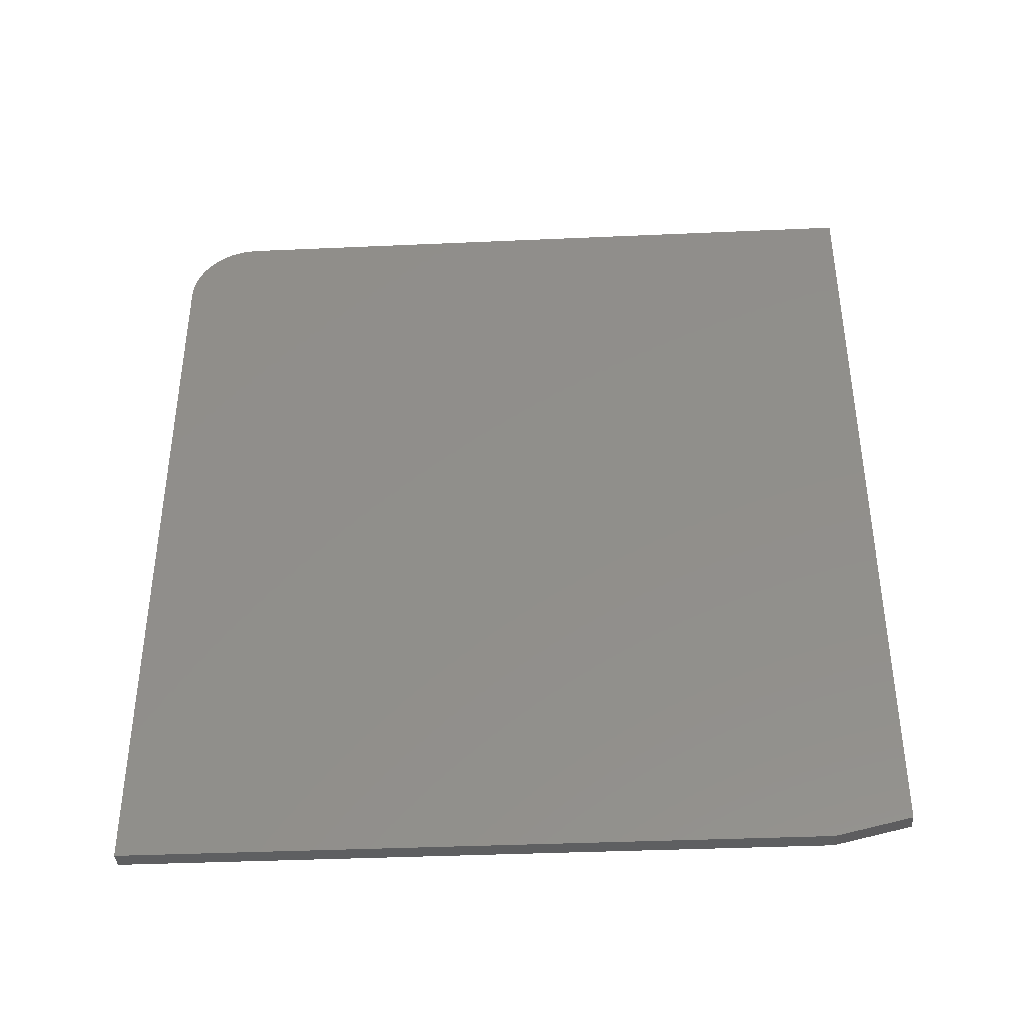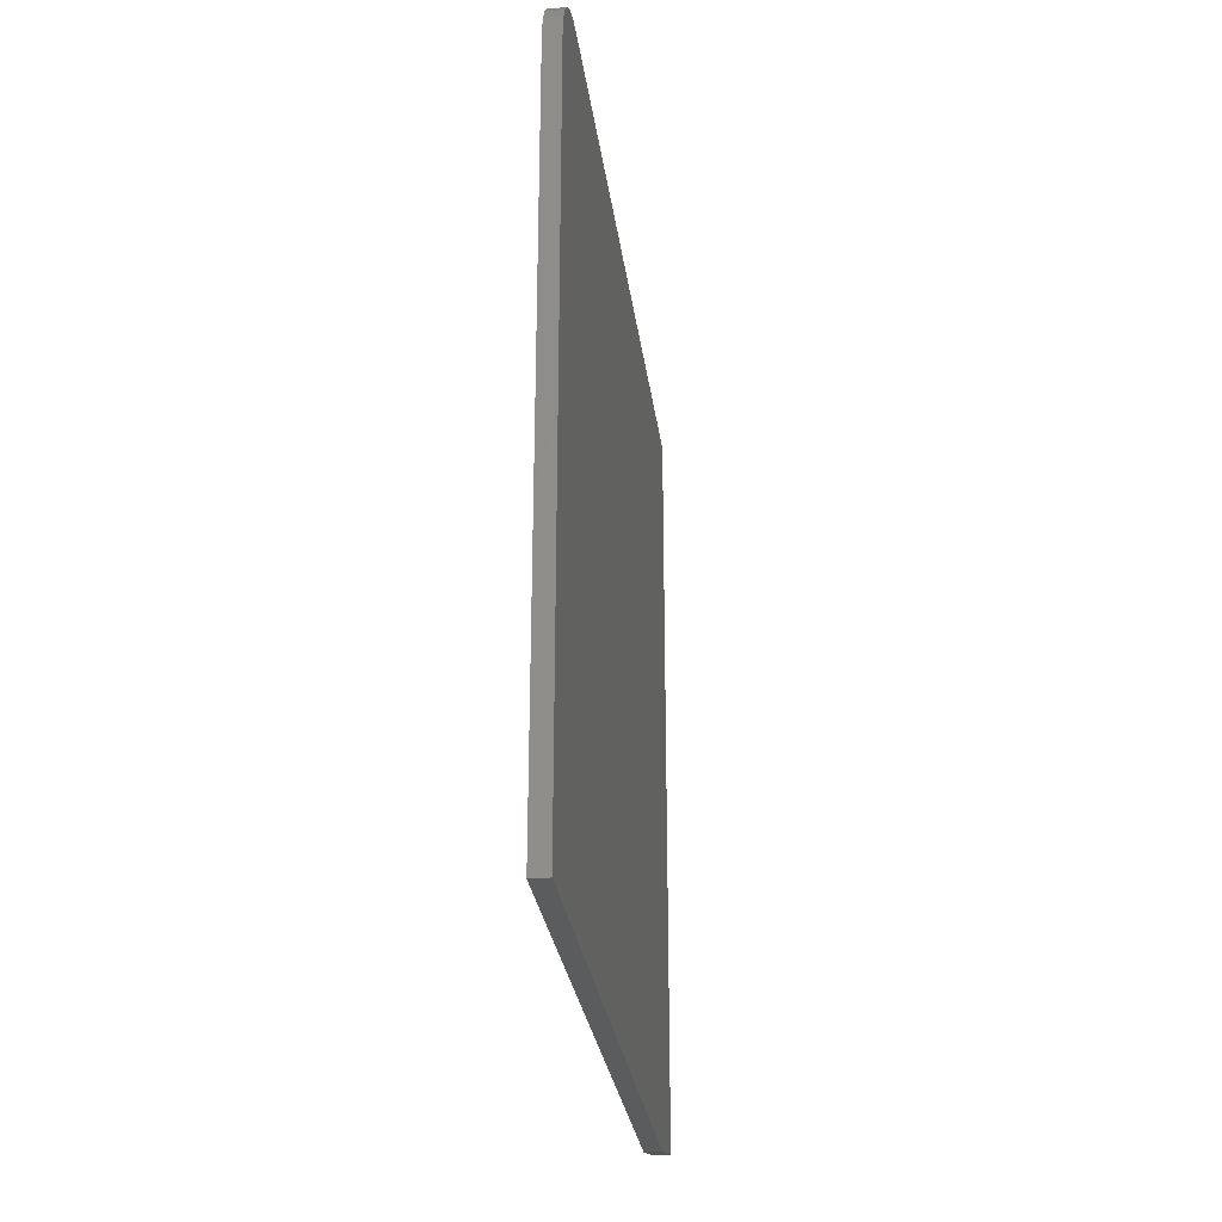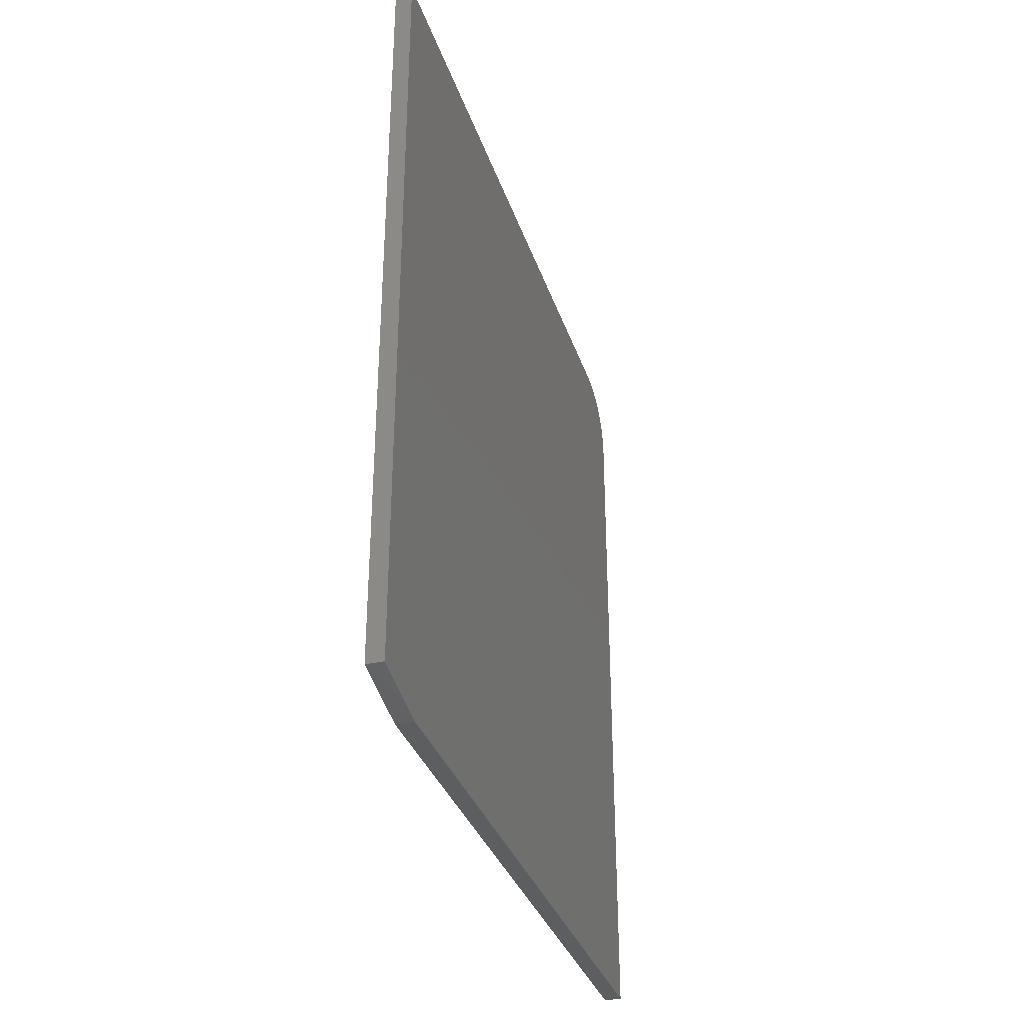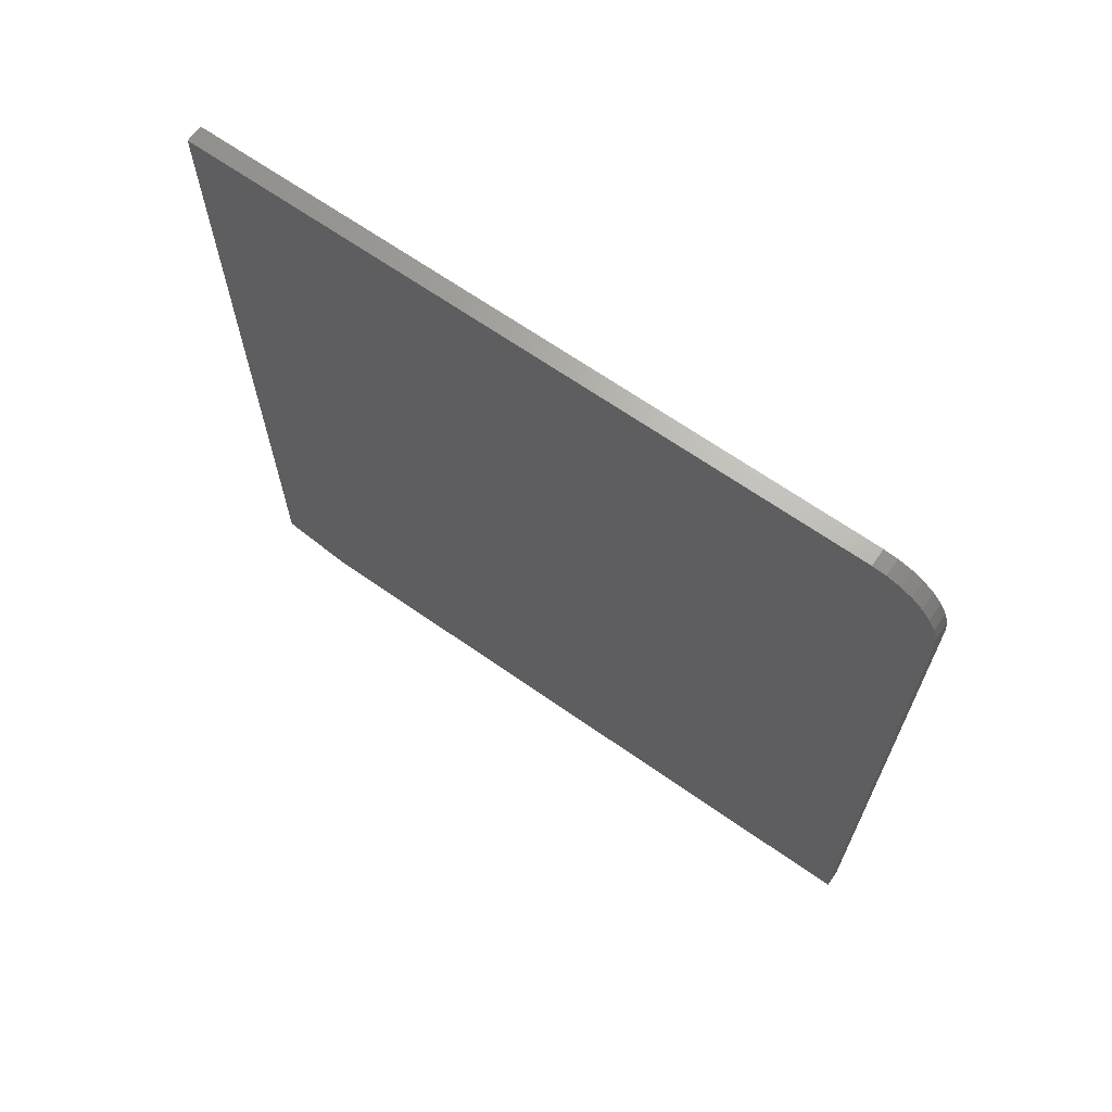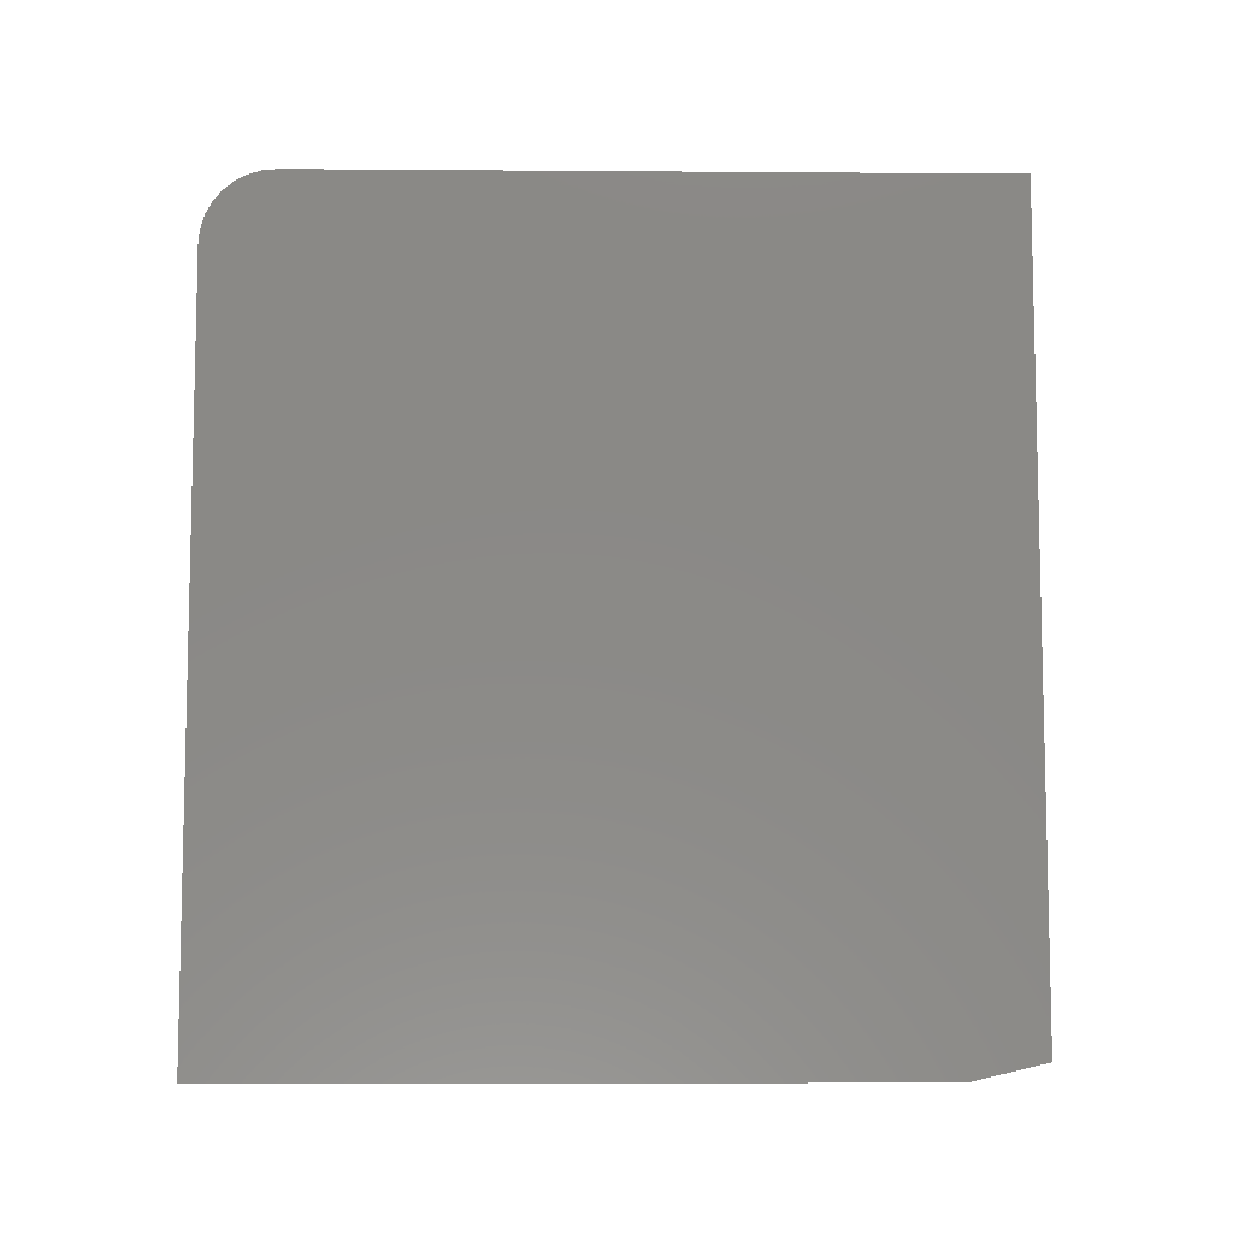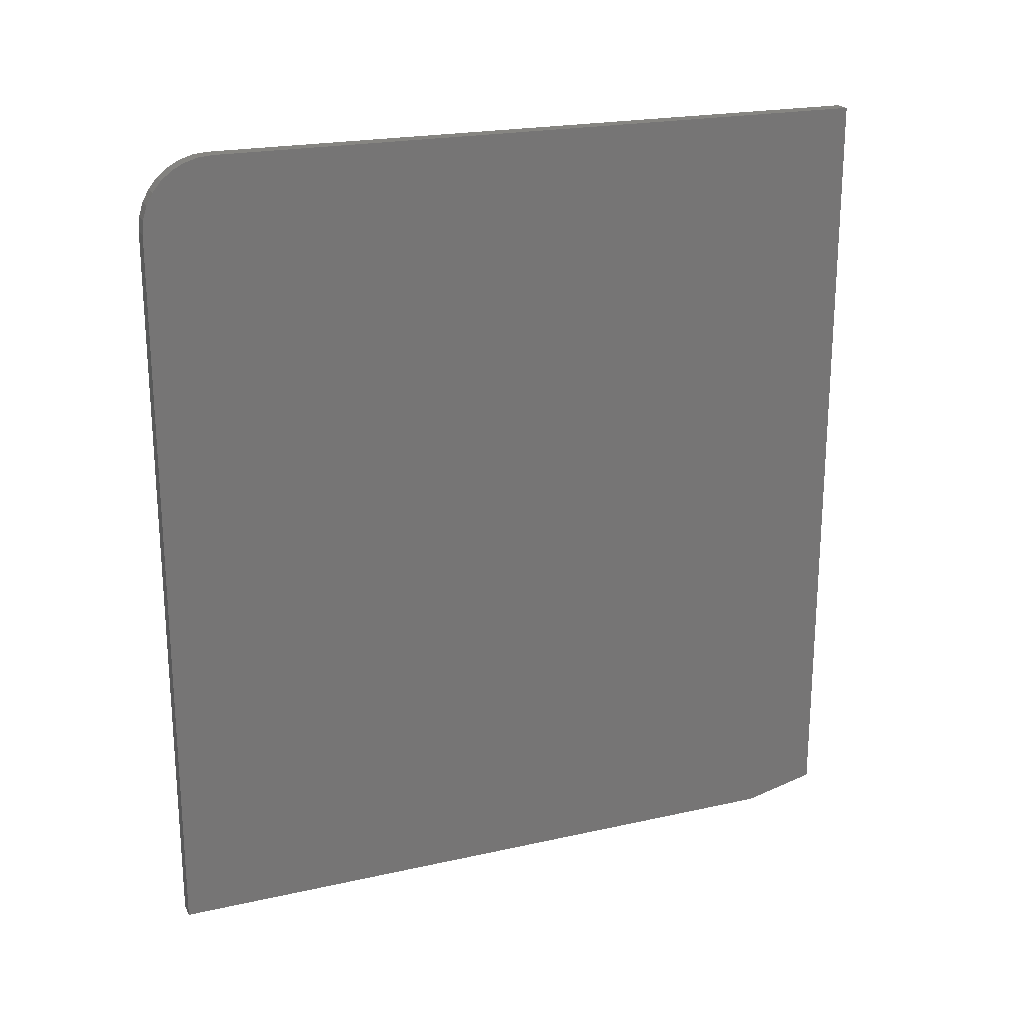
<metadata>
{"format":"stl","ext":"stl","renderer":"f3d","projection":"perspective","resolution":1024,"background":"white","views":[{"elev":-38.6,"azim":-86.8,"up":"+Y"},{"elev":-28.3,"azim":-172.6,"up":"+Y"},{"elev":-33.9,"azim":17.2,"up":"+Y"},{"elev":66.7,"azim":125.1,"up":"+Y"},{"elev":-8.0,"azim":-91.2,"up":"+Y"},{"elev":21.3,"azim":-111.7,"up":"+Y"}]}
</metadata>
<code>
# stl→obj: 26 verts, 48 faces
v 0.01562 -0.7031 0.5336
v 0.01562 0.75 0.6664
v 0.01562 -0.6719 0.6664
v 0.01562 0.625 -0.6797
v 0.01562 0.6494 -0.6773
v 0.01562 -0.7031 -0.6797
v 0.01562 0.75 -0.5547
v 0.01562 0.6728 -0.6702
v 0.01562 0.6944 -0.6586
v 0.01562 0.7134 -0.6431
v 0.01562 0.7289 -0.6241
v 0.01562 0.7405 -0.6025
v 0.01562 0.7476 -0.5791
v -0.01562 -0.6719 0.6664
v -0.01562 0.75 0.6664
v -0.01562 -0.7031 0.5336
v -0.01562 -0.7031 -0.6797
v -0.01562 0.6494 -0.6773
v -0.01562 0.625 -0.6797
v -0.01562 0.75 -0.5547
v -0.01562 0.7476 -0.5791
v -0.01562 0.7405 -0.6025
v -0.01562 0.7289 -0.6241
v -0.01562 0.7134 -0.6431
v -0.01562 0.6944 -0.6586
v -0.01562 0.6728 -0.6702
f 1 2 3
f 4 5 6
f 7 2 1
f 7 1 6
f 7 6 5
f 7 5 8
f 7 8 9
f 7 9 10
f 7 10 11
f 7 11 12
f 7 12 13
f 14 15 16
f 17 18 19
f 20 21 22
f 20 22 23
f 20 23 24
f 20 24 25
f 20 25 26
f 20 26 18
f 20 18 17
f 20 17 16
f 20 16 15
f 1 16 6
f 6 16 17
f 2 15 3
f 3 15 14
f 1 3 16
f 16 3 14
f 7 20 2
f 2 20 15
f 6 17 4
f 4 17 19
f 20 7 21
f 21 7 13
f 21 13 22
f 22 13 12
f 22 12 23
f 23 12 11
f 23 11 24
f 24 11 10
f 24 10 25
f 25 10 9
f 25 9 26
f 26 9 8
f 26 8 18
f 18 8 5
f 18 5 19
f 19 5 4

</code>
